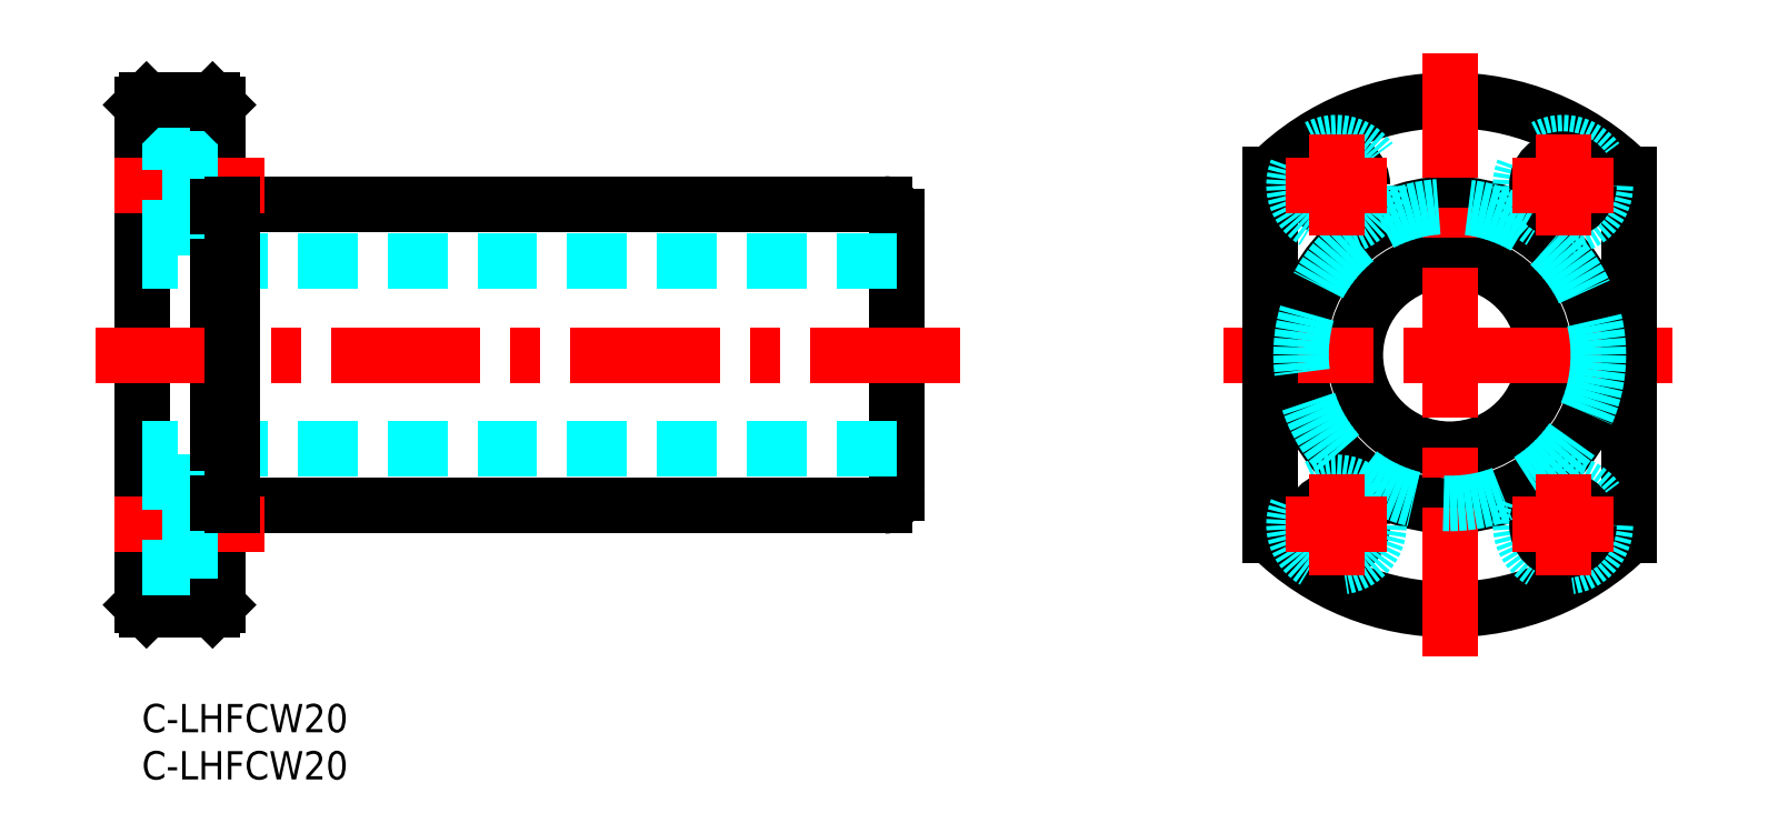
<metadata>
{"format":"dxf","ext":"dxf","renderer":"ezdxf+matplotlib","layout":"modelspace","background":"white","min_lineweight":24,"dpi":150}
</metadata>
<code>
0
SECTION
2
ENTITIES
0
INSERT
8
MSM_CONTINUOUS
2
*U26
10
0
20
0
30
0
0
INSERT
8
MSM_CONTINUOUS
2
*U27
10
0
20
0
30
0
0
LINE
8
MSM_CONTINUOUS
10
0
20
10.5
30
0
11
0
21
63.5
31
0
0
LINE
8
MSM_CONTINUOUS
10
8
20
10.5
30
0
11
8
21
63.5
31
0
0
LINE
8
MSM_CONTINUOUS
10
80
20
22.3
30
0
11
80
21
51.7
31
0
0
LINE
8
MSM_DASHED
10
80
20
27
30
0
11
0
21
27
31
0
0
LINE
8
MSM_CONTINUOUS
10
9.6
20
21
30
0
11
78.7
21
21
31
0
0
LINE
8
MSM_CONTINUOUS
10
7.5
20
10
30
0
11
0.5
21
10
31
0
0
LINE
8
MSM_CONTINUOUS
10
0.5
20
10
30
0
11
0
21
10.5
31
0
0
LINE
8
MSM_CONTINUOUS
10
7.5
20
10
30
0
11
8
21
10.5
31
0
0
LINE
8
MSM_CENTER
10
13
20
19
30
0
11
-5
21
19
31
0
0
LINE
8
MSM_CENTER
10
86.69
20
37
30
0
11
-4.9
21
37
31
0
0
LINE
8
MSM_DASHED
10
80
20
47
30
0
11
0
21
47
31
0
0
LINE
8
MSM_CONTINUOUS
10
9.6
20
53
30
0
11
78.7
21
53
31
0
0
LINE
8
MSM_CENTER
10
13
20
55
30
0
11
-5
21
55
31
0
0
LINE
8
MSM_DASHED
10
5.1
20
59.5
30
0
11
0
21
59.5
31
0
0
LINE
8
MSM_DASHED
10
5.1
20
50.5
30
0
11
0
21
50.5
31
0
0
LINE
8
MSM_DASHED
10
5.1
20
59.5
30
0
11
5.1
21
50.5
31
0
0
LINE
8
MSM_DASHED
10
8
20
52.25
30
0
11
5.1
21
52.25
31
0
0
LINE
8
MSM_DASHED
10
8
20
57.75
30
0
11
5.1
21
57.75
31
0
0
LINE
8
MSM_CONTINUOUS
10
7.5
20
64
30
0
11
0.5
21
64
31
0
0
LINE
8
MSM_CONTINUOUS
10
0.5
20
64
30
0
11
0
21
63.5
31
0
0
LINE
8
MSM_CONTINUOUS
10
7.5
20
64
30
0
11
8
21
63.5
31
0
0
CIRCLE
8
MSM_CONTINUOUS
10
138.6
20
37
30
0
40
10
0
CIRCLE
8
MSM_CONTINUOUS
10
138.6
20
37
30
0
40
16
0
ARC
8
MSM_CONTINUOUS
10
138.6
20
37
30
0
40
27
50
225.3
51
314.7
0
ARC
8
MSM_CONTINUOUS
10
138.6
20
37
30
0
40
27
50
45.28
51
134.7
0
LINE
8
MSM_CENTER
10
114.6
20
37
30
0
11
162.6
21
37
31
0
0
LINE
8
MSM_CONTINUOUS
10
119.6
20
17.82
30
0
11
119.6
21
56.18
31
0
0
LINE
8
MSM_CENTER
10
138.6
20
5
30
0
11
138.6
21
69
31
0
0
CIRCLE
8
MSM_CONTINUOUS
10
126.6
20
19
30
0
40
2.75
0
CIRCLE
8
MSM_DASHED
10
126.6
20
19
30
0
40
4.5
0
CIRCLE
8
MSM_CONTINUOUS
10
126.6
20
55
30
0
40
2.75
0
CIRCLE
8
MSM_DASHED
10
126.6
20
55
30
0
40
4.5
0
LINE
8
MSM_CONTINUOUS
10
157.6
20
17.82
30
0
11
157.6
21
56.18
31
0
0
CIRCLE
8
MSM_DASHED
10
150.6
20
19
30
0
40
4.5
0
CIRCLE
8
MSM_CONTINUOUS
10
150.6
20
19
30
0
40
2.75
0
CIRCLE
8
MSM_DASHED
10
150.6
20
55
30
0
40
4.5
0
CIRCLE
8
MSM_CONTINUOUS
10
150.6
20
55
30
0
40
2.75
0
LINE
8
MSM_DASHED
10
8
20
21.75
30
0
11
5.1
21
21.75
31
0
0
LINE
8
MSM_DASHED
10
8
20
16.25
30
0
11
5.1
21
16.25
31
0
0
LINE
8
MSM_DASHED
10
5.1
20
23.5
30
0
11
5.1
21
14.5
31
0
0
LINE
8
MSM_DASHED
10
5.1
20
14.5
30
0
11
0
21
14.5
31
0
0
LINE
8
MSM_DASHED
10
5.1
20
23.5
30
0
11
0
21
23.5
31
0
0
LINE
8
MSM_CONTINUOUS
10
9.6
20
21
30
0
11
9.6
21
53
31
0
0
LINE
8
MSM_CONTINUOUS
10
8
20
21.25
30
0
11
9.6
21
21.25
31
0
0
LINE
8
MSM_CONTINUOUS
10
8
20
52.75
30
0
11
9.6
21
52.75
31
0
0
CIRCLE
8
MSM_DASHED
10
138.6
20
37
30
0
40
15.75
0
ARC
8
MSM_CONTINUOUS
10
78.7
20
51.7
30
0
40
1.3
50
0
51
90
0
ARC
8
MSM_CONTINUOUS
10
78.7
20
22.3
30
0
40
1.3
50
270
51
0
0
LINE
8
MSM_CENTER
10
126.6
20
49.61
30
0
11
126.6
21
60.39
31
0
0
LINE
8
MSM_CENTER
10
121.2
20
55
30
0
11
132
21
55
31
0
0
LINE
8
MSM_CENTER
10
150.6
20
49.61
30
0
11
150.6
21
60.39
31
0
0
LINE
8
MSM_CENTER
10
145.2
20
55
30
0
11
156
21
55
31
0
0
LINE
8
MSM_CENTER
10
126.6
20
13.61
30
0
11
126.6
21
24.39
31
0
0
LINE
8
MSM_CENTER
10
121.2
20
19
30
0
11
132
21
19
31
0
0
LINE
8
MSM_CENTER
10
150.6
20
13.61
30
0
11
150.6
21
24.39
31
0
0
LINE
8
MSM_CENTER
10
145.2
20
19
30
0
11
156
21
19
31
0
0
ENDSEC
0
EOF

</code>
